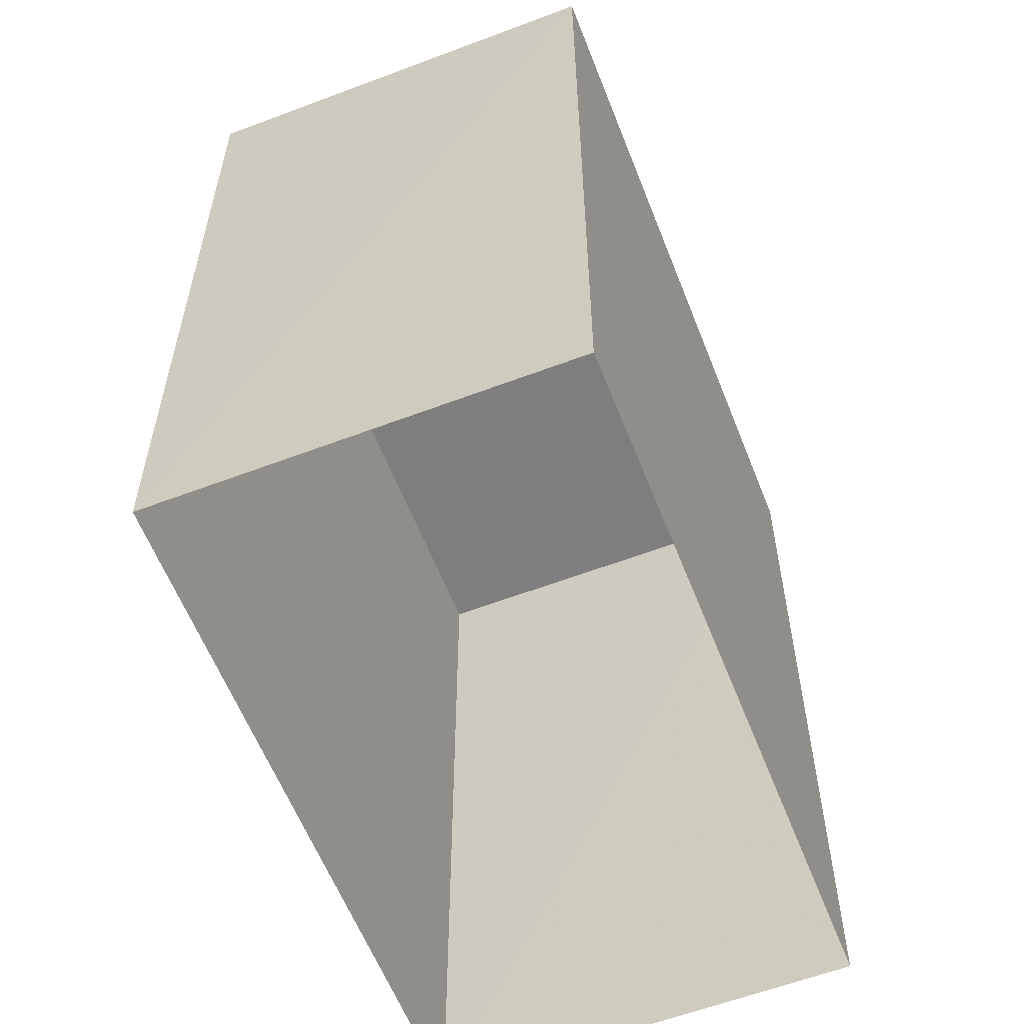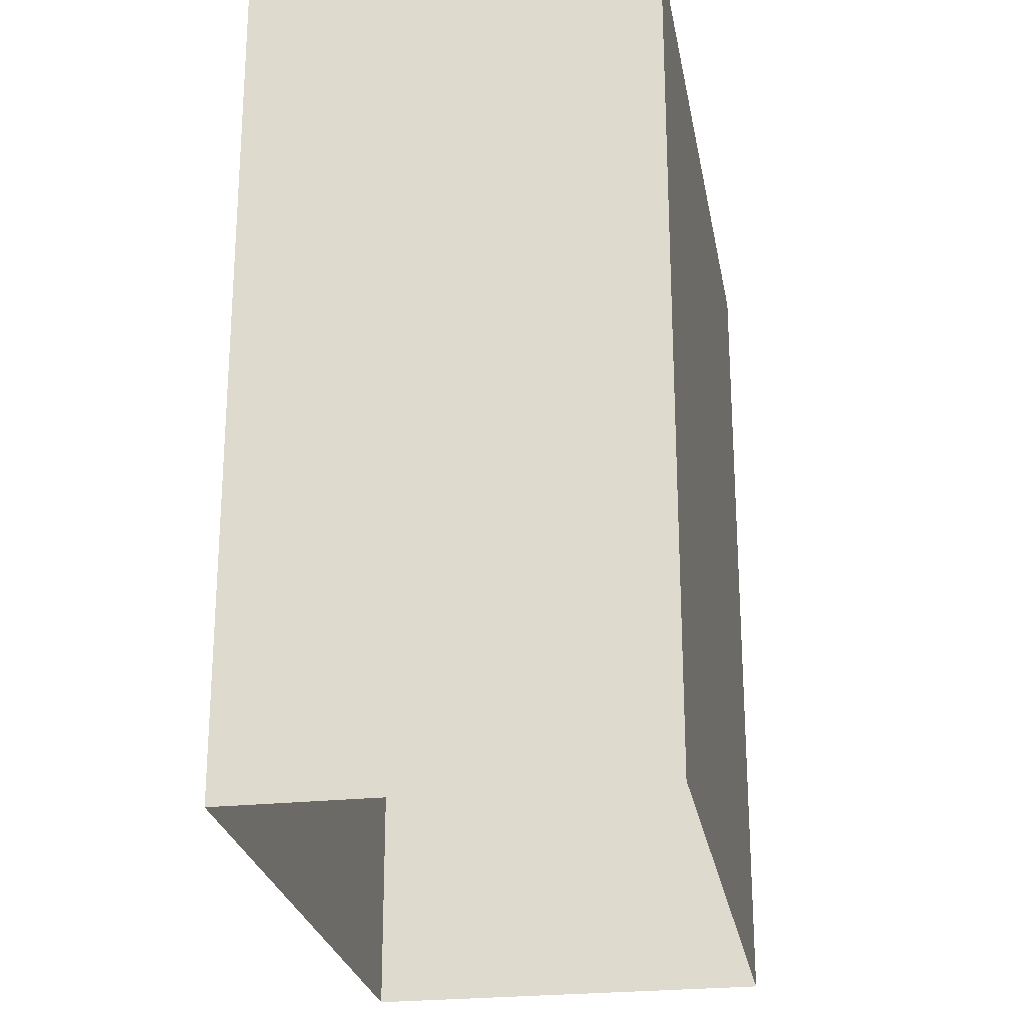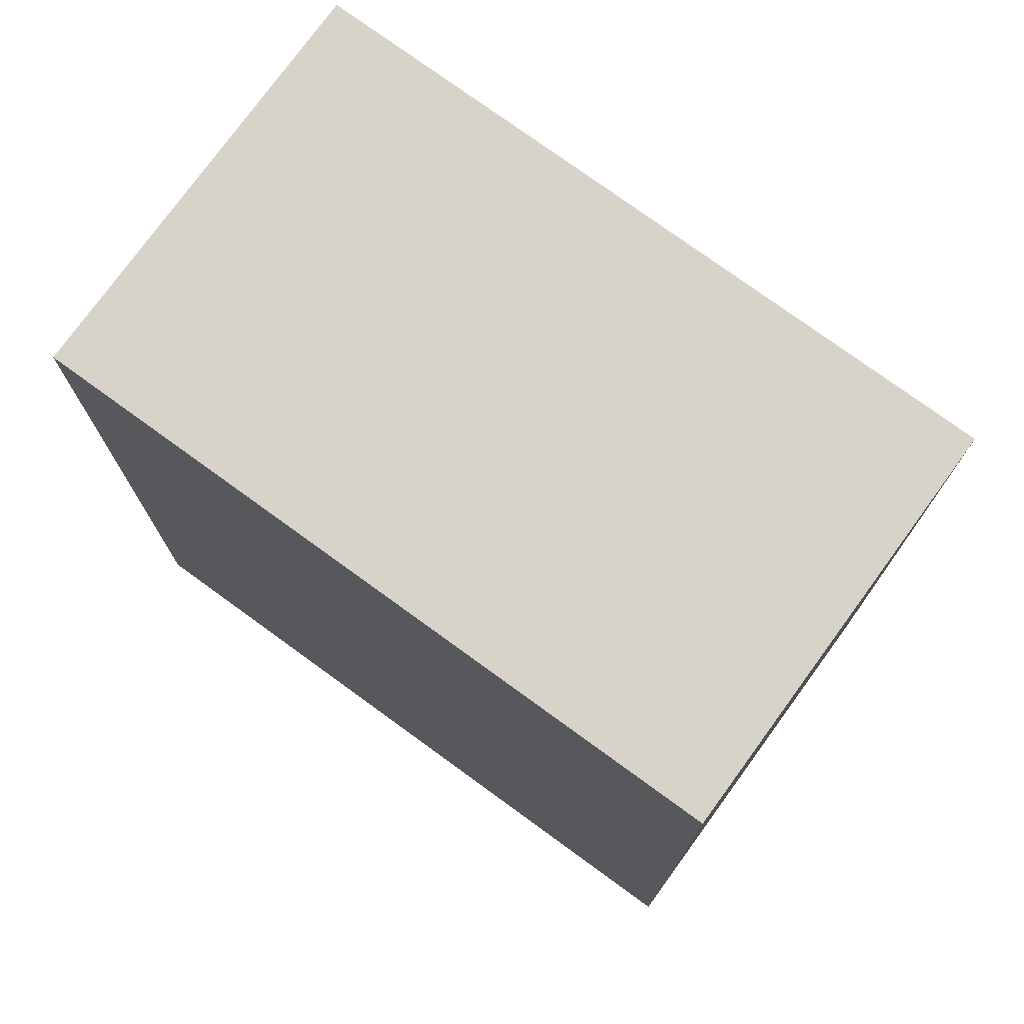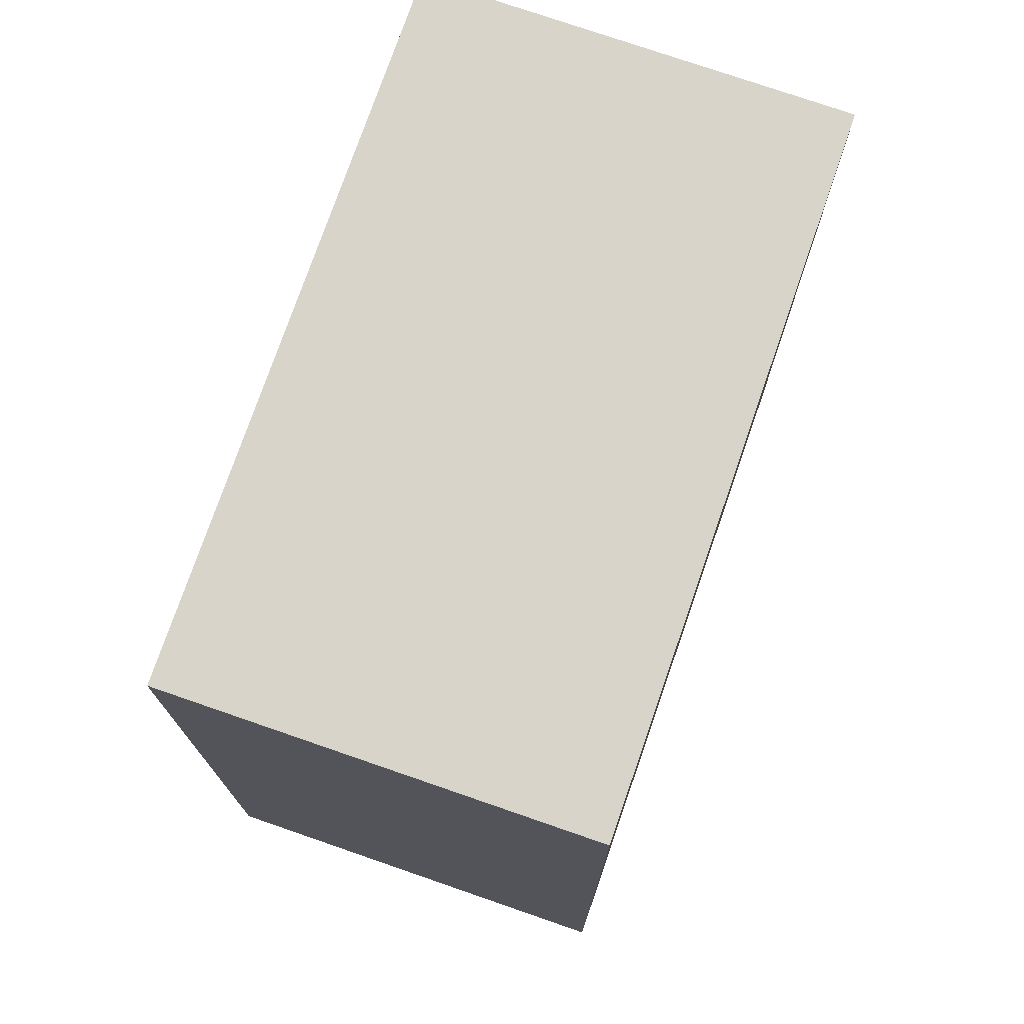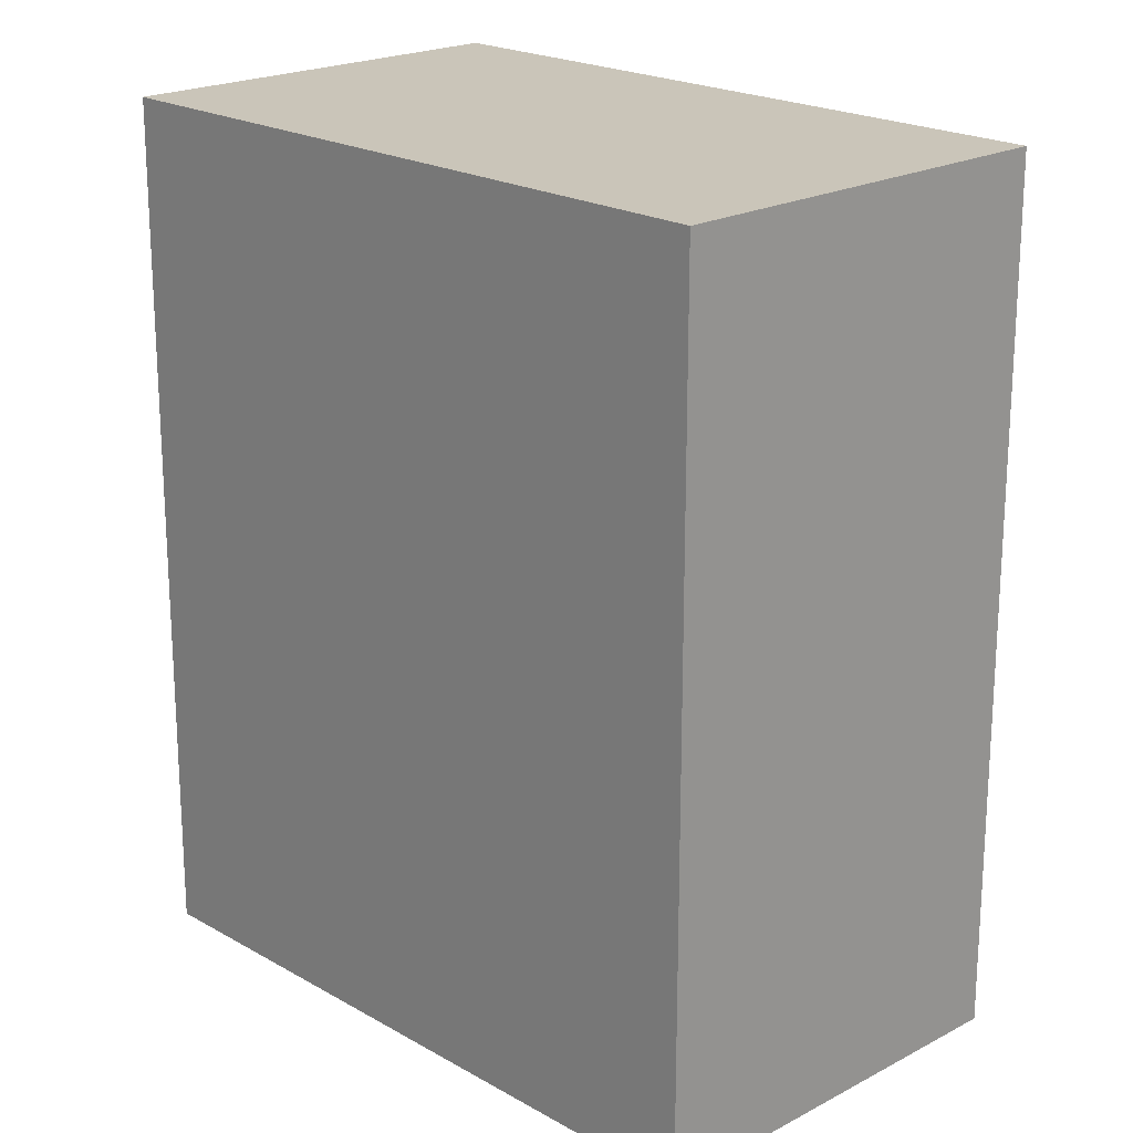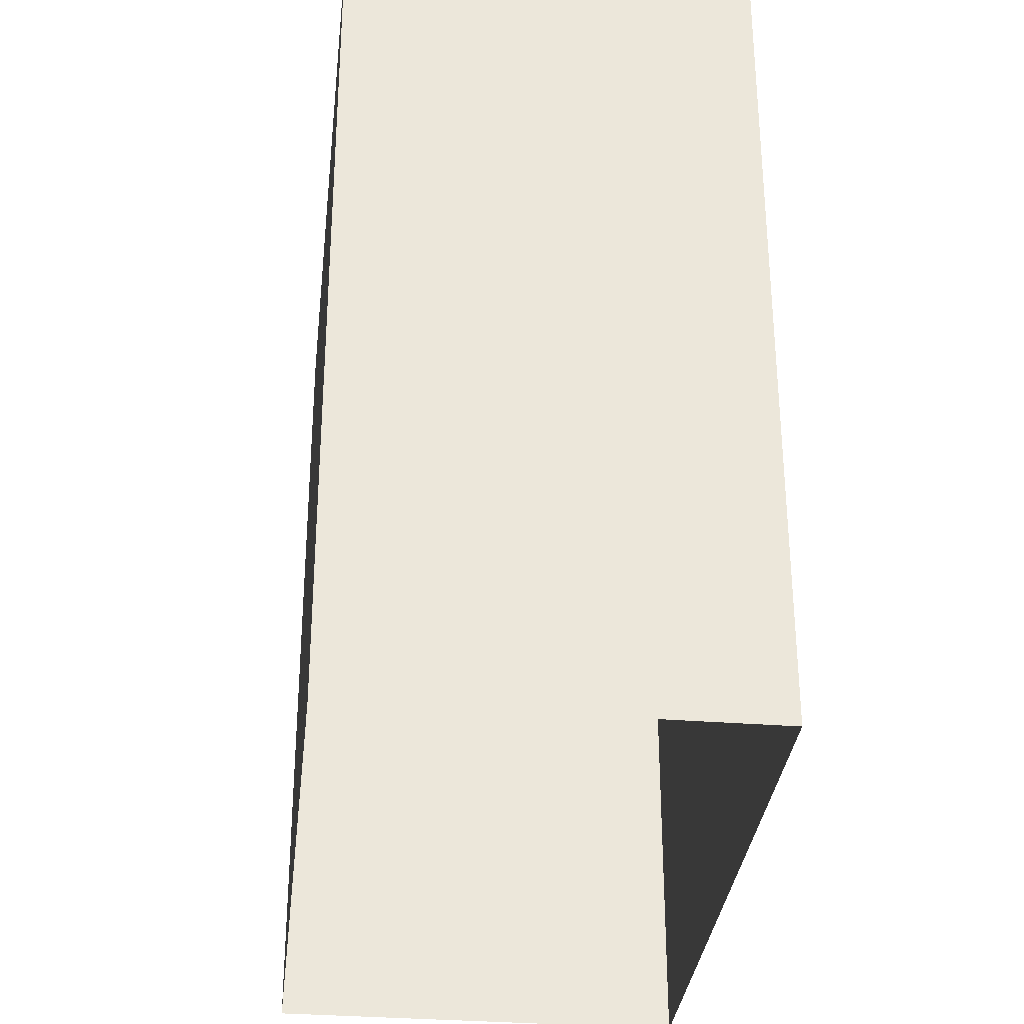
<metadata>
{"format":"obj","ext":"obj","renderer":"f3d","projection":"perspective","resolution":1024,"background":"white","views":[{"elev":-59.5,"azim":87.6,"up":"+Z"},{"elev":-24.9,"azim":-103.9,"up":"+Z"},{"elev":76.3,"azim":12.3,"up":"+Z"},{"elev":75.5,"azim":85.4,"up":"+Z"},{"elev":20.6,"azim":22.3,"up":"+Z"},{"elev":-32.7,"azim":-119.9,"up":"+Z"}]}
</metadata>
<code>
v -9749 -3.683e+04 29.84
v -9747 -3.683e+04 29.84
v -9739 -3.683e+04 29.84
v -9741 -3.683e+04 29.84
v -9749 -3.683e+04 39.48
v -9741 -3.683e+04 39.47
v -9739 -3.683e+04 39.47
v -9747 -3.683e+04 39.48
f 1 2 3
f 4 1 3
f 5 6 7
f 8 5 7
f 7 4 3
f 7 6 4
f 6 1 4
f 6 5 1
f 8 2 1
f 5 8 1
f 7 3 2
f 8 7 2

</code>
